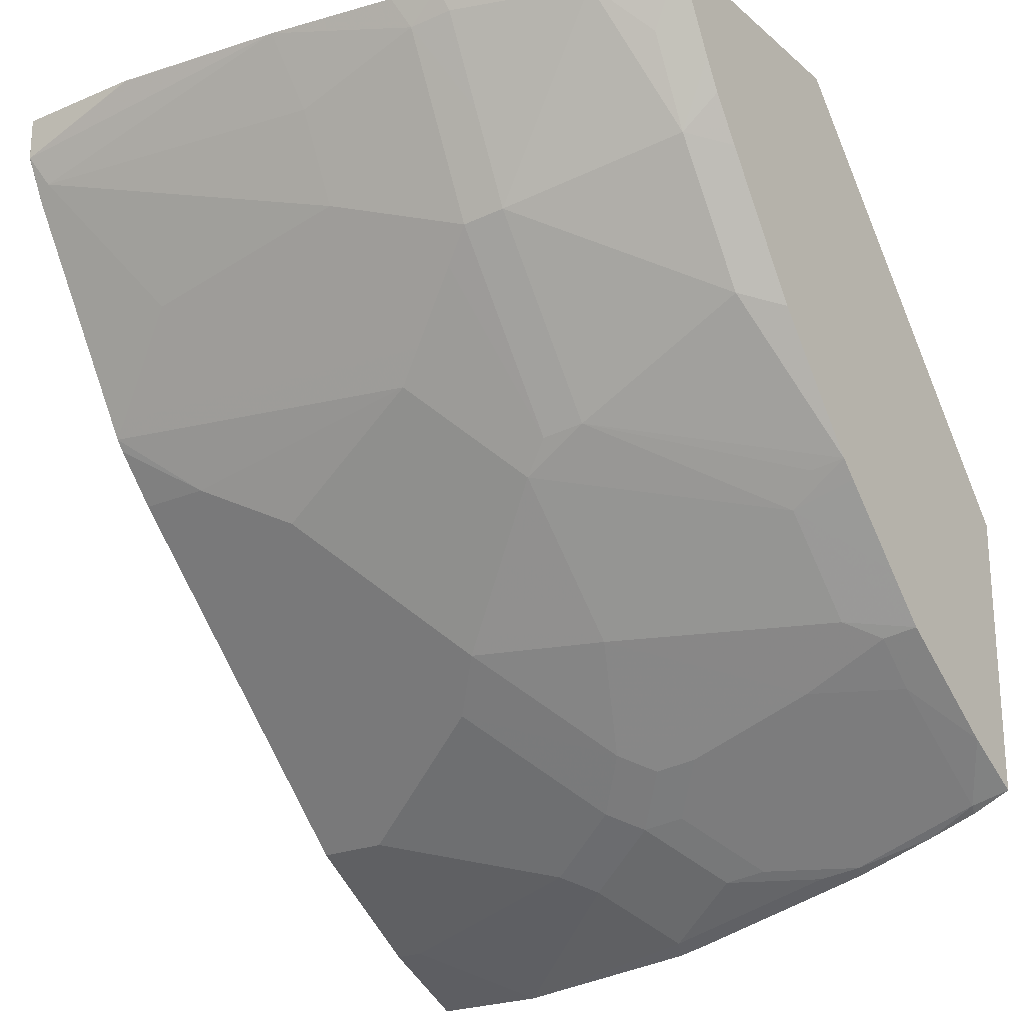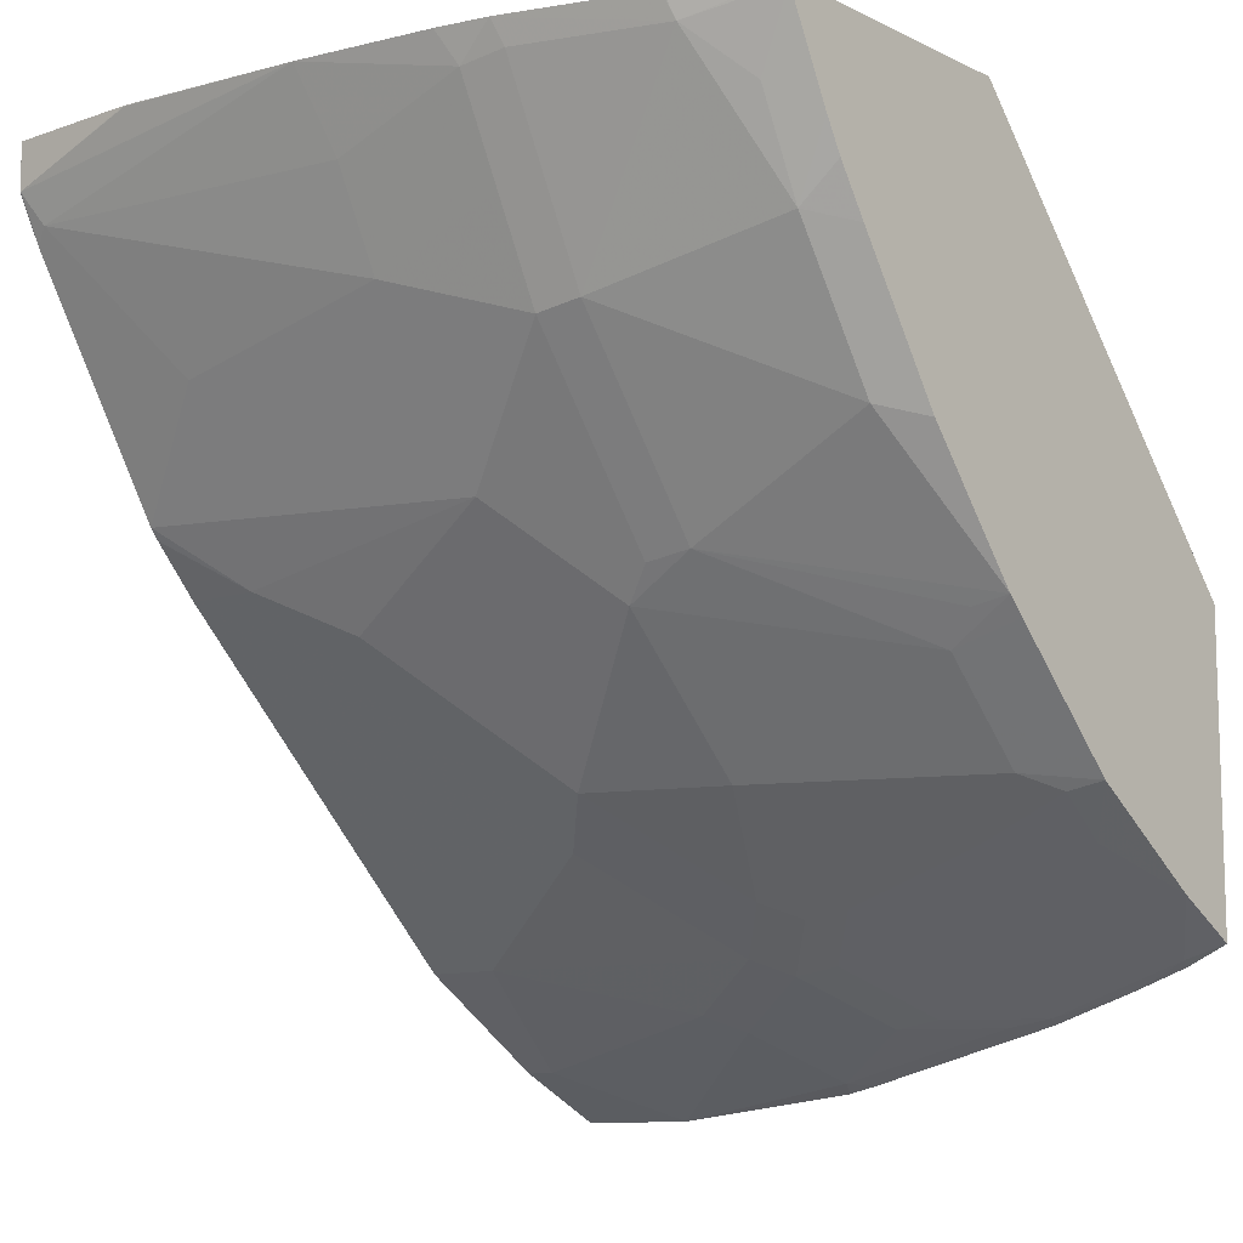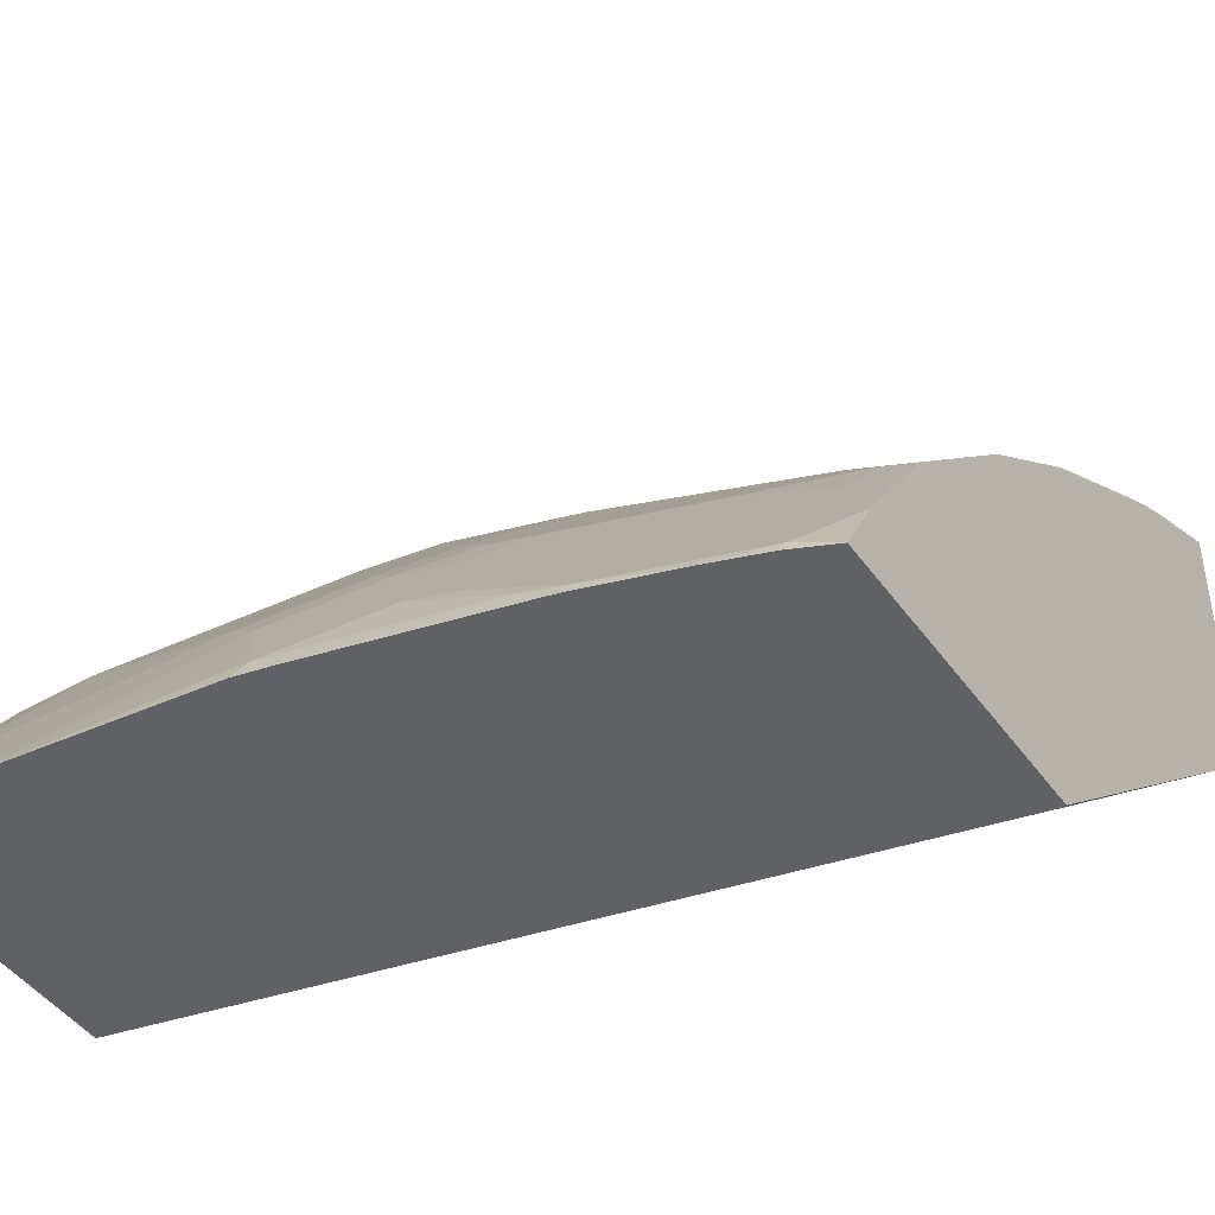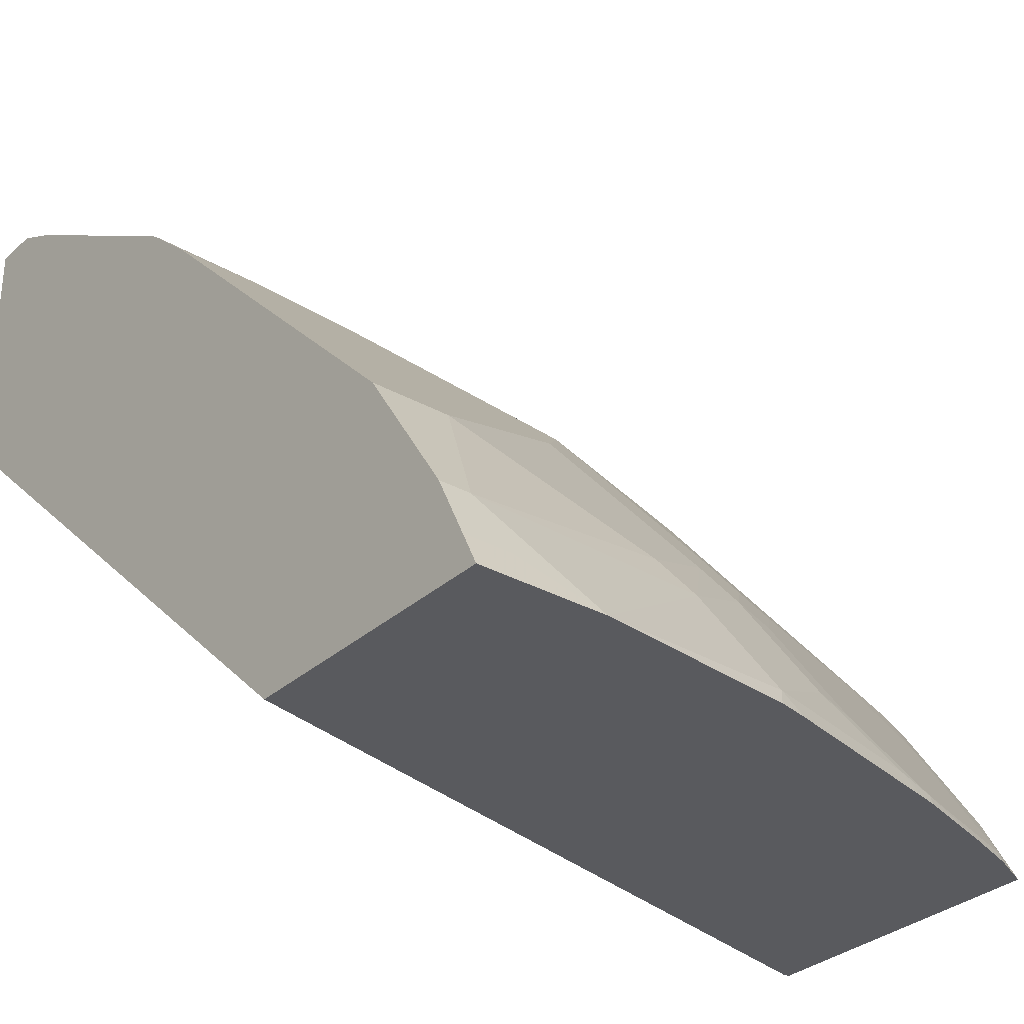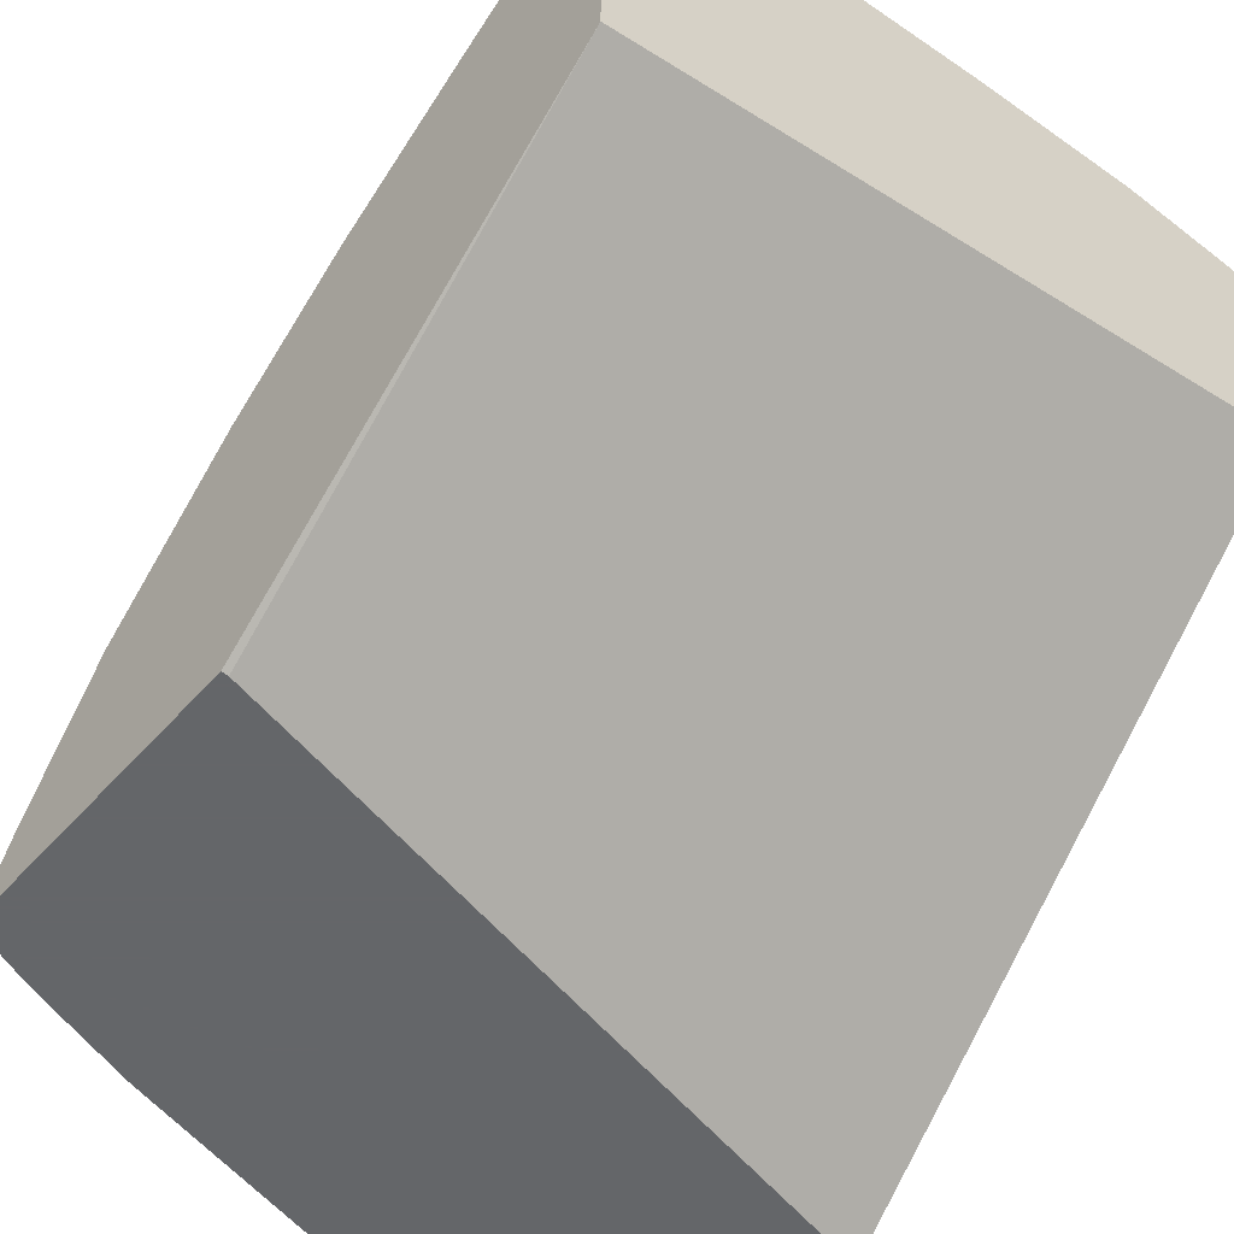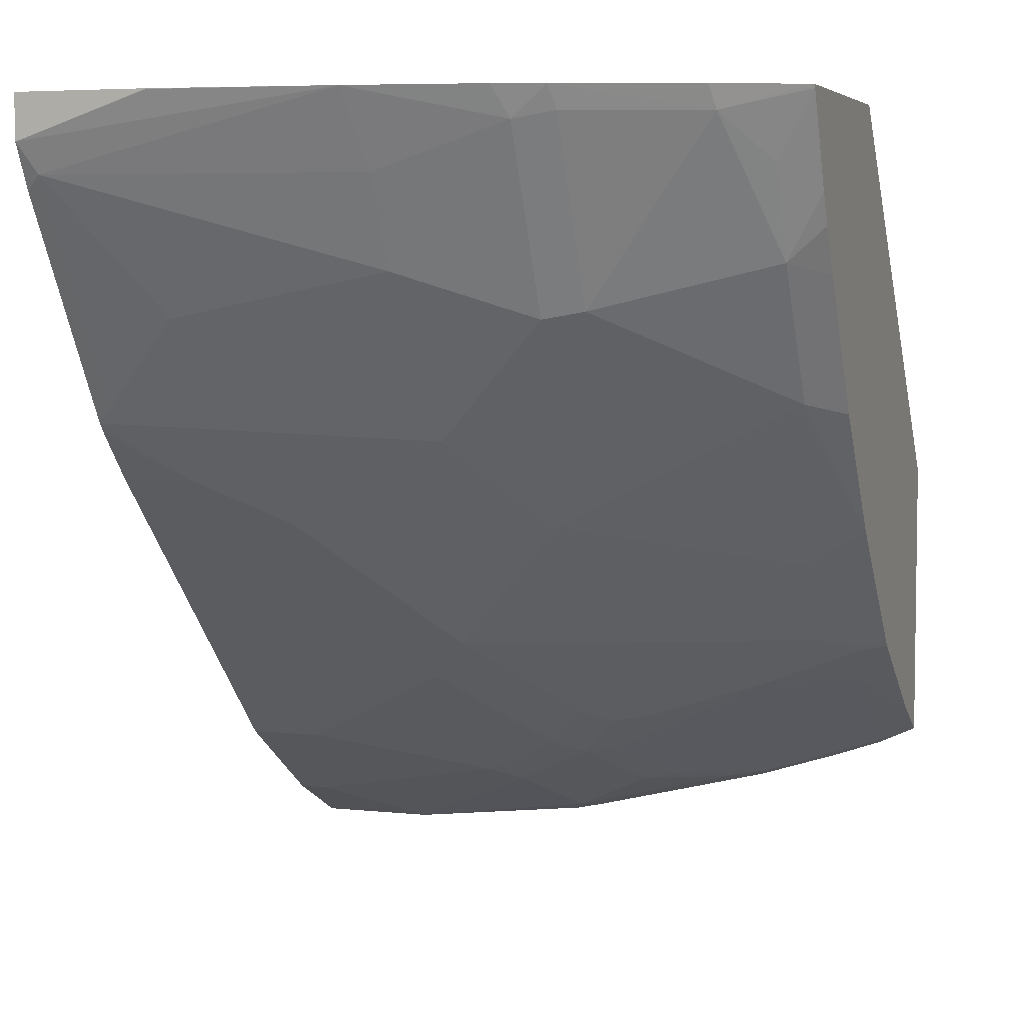
<metadata>
{"format":"obj","ext":"obj","renderer":"f3d","projection":"perspective","resolution":1024,"background":"white","views":[{"elev":-23.1,"azim":35.5,"up":"+Y"},{"elev":-10.7,"azim":40.5,"up":"+Y"},{"elev":-45.6,"azim":33.5,"up":"+Z"},{"elev":-31.3,"azim":-38.5,"up":"+Z"},{"elev":-51.7,"azim":140.0,"up":"+Z"},{"elev":5.2,"azim":18.4,"up":"+Y"}]}
</metadata>
<code>
v -0.000147 0.07996 0.8168
v 0.03968 0.07999 0.8168
v -0.000147 0.07999 0.8168
v -0.000147 0.05978 0.8167
v 9.63e-06 0.05974 0.8167
v 0.05974 0.07999 0.8168
v -0.000147 0.07999 0.7073
v -0.000147 0.03967 0.8066
v 0.006653 0.04645 0.81
v 0.1398 0.07999 0.8069
v 0.05977 0.07967 0.8167
v 0.32 0.07999 0.6331
v -0.000147 -0.1666 0.4834
v -0.000147 -0.05992 0.7469
v 0.1461 0.04645 0.7901
v 0.006653 -0.05315 0.7503
v 0.04648 -0.0133 0.7702
v 0.1461 0.00663 0.7702
v 0.2058 0.06637 0.7901
v 0.1995 0.07999 0.7968
v 0.3171 -0.09193 0.4834
v 0.32 0.07999 0.7526
v 0.32 -0.09193 0.4834
v -0.000147 -0.2861 0.4834
v -0.000147 -0.06462 0.7432
v 0.03323 -0.08634 0.7237
v 0.1527 -0.06641 0.7237
v 0.166 -0.05315 0.7304
v 0.1925 -0.02659 0.7437
v 0.2058 -0.0133 0.7503
v 0.2058 0.02656 0.7702
v 0.2241 0.06971 0.7868
v 0.2216 0.07967 0.7918
v 0.2215 0.07999 0.792
v 0.2241 0.02985 0.7669
v 0.2817 0.07999 0.7718
v 0.2838 0.06971 0.7669
v 0.32 0.07845 0.7519
v 0.32 -0.2233 0.4834
v 0.05438 -0.2861 0.4834
v -0.000147 -0.2789 0.498
v -0.000147 -0.08634 0.7237
v 0.1129 -0.1859 0.6242
v 0.09299 -0.1262 0.6839
v 0.07306 -0.1062 0.7038
v 0.1726 -0.08634 0.7038
v 0.1925 -0.1062 0.6839
v 0.2058 -0.09297 0.6905
v 0.2241 -0.009964 0.7469
v 0.2241 -0.08967 0.6872
v 0.2814 0.07967 0.7718
v 0.2813 0.07999 0.772
v 0.3038 0.04978 0.7469
v 0.3038 0.009927 0.727
v 0.32 0.0386 0.732
v 0.32 -0.2067 0.5129
v 0.3038 -0.229 0.488
v 0.3026 -0.2313 0.4834
v -0.000147 -0.2688 0.5181
v 0.01994 -0.2789 0.498
v 0.1422 -0.2762 0.4834
v 0.1461 -0.2722 0.4914
v 0.1262 -0.2523 0.5312
v 0.0133 -0.2656 0.5246
v -0.000147 -0.1859 0.6242
v 0.1726 -0.2058 0.5843
v 0.1328 -0.166 0.6441
v 0.03323 -0.2258 0.5843
v 0.1527 -0.2258 0.5644
v 0.2921 -0.1262 0.6242
v 0.1925 -0.166 0.6242
v 0.2639 -0.06974 0.6872
v 0.3038 -0.04982 0.6872
v 0.3054 -0.1129 0.6308
v 0.32 -0.1095 0.6275
v 0.32 -0.05448 0.672
v 0.32 0.005268 0.7118
v 0.32 0.02494 0.7246
v 0.32 -0.1693 0.5677
v 0.3038 -0.1892 0.5478
v 0.244 -0.249 0.488
v 0.2801 -0.2393 0.4834
v -0.000147 -0.2656 0.5246
v 0.1555 -0.2732 0.4834
v 0.2257 -0.2523 0.4914
v 0.1859 -0.2523 0.5113
v 0.166 -0.2324 0.5511
v 0.1129 -0.2456 0.5445
v -0.000147 -0.2258 0.5843
v 0.1859 -0.2125 0.571
v 0.2639 -0.1892 0.5677
v 0.32 -0.1494 0.5877
v 0.32 -0.1221 0.615
v 0.32 -0.1169 0.6201
v 0.2921 -0.166 0.5843
v 0.3054 -0.1726 0.571
v 0.2042 -0.249 0.508
v 0.2428 -0.2513 0.4834
v 0.2351 -0.2533 0.4834
v 0.1842 -0.229 0.5478
v 0.2042 -0.2091 0.5677
f 47 70 50
f 46 67 47
f 47 50 48
f 44 67 46
f 54 78 55
f 43 68 69
f 43 89 68
f 47 67 71
f 43 65 89
f 43 69 66
f 47 71 70
f 54 76 77
f 49 73 54
f 49 50 72
f 50 70 74
f 50 74 75
f 50 75 72
f 54 73 76
f 56 79 80
f 54 77 78
f 43 67 44
f 49 72 73
f 43 66 67
f 32 37 33
f 40 64 59
f 30 48 50
f 56 80 57
f 30 50 49
f 32 35 37
f 33 37 51
f 33 51 52
f 33 52 34
f 35 49 37
f 36 52 51
f 36 51 37
f 37 53 38
f 37 49 54
f 37 54 53
f 38 53 54
f 38 54 55
f 39 56 57
f 39 57 58
f 40 59 60
f 40 61 62
f 40 62 63
f 40 63 64
f 41 60 59
f 57 81 82
f 87 100 101
f 57 80 81
f 72 75 73
f 73 75 76
f 79 95 96
f 79 96 80
f 80 96 91
f 80 91 97
f 80 97 81
f 81 97 86
f 81 86 85
f 81 85 98
f 81 98 82
f 84 99 85
f 85 99 98
f 86 97 100
f 86 100 87
f 87 101 90
f 90 101 91
f 91 101 100
f 91 100 97
f 91 96 95
f 30 35 31
f 71 91 95
f 70 79 92
f 70 95 79
f 70 71 95
f 59 64 83
f 61 84 62
f 62 84 85
f 62 85 86
f 62 86 63
f 63 86 87
f 63 87 69
f 63 69 88
f 63 88 64
f 64 88 68
f 57 82 58
f 64 68 89
f 66 90 91
f 66 91 71
f 66 71 67
f 66 69 87
f 66 87 90
f 68 88 69
f 70 92 93
f 70 93 94
f 70 94 75
f 70 75 74
f 64 89 83
f 30 49 35
f 5 10 11
f 29 47 48
f 2 5 6
f 4 8 5
f 5 8 9
f 5 9 10
f 5 11 6
f 6 11 10
f 7 12 13
f 8 14 16
f 8 16 9
f 9 15 10
f 9 16 17
f 9 17 18
f 9 18 15
f 10 19 20
f 10 15 19
f 12 21 13
f 12 22 38
f 12 38 55
f 12 55 78
f 12 78 77
f 12 77 76
f 2 7 3
f 12 76 75
f 2 12 7
f 2 36 22
f 1 2 3
f 1 3 7
f 1 7 13
f 29 48 30
f 1 24 41
f 1 41 59
f 1 59 83
f 1 83 89
f 1 89 65
f 1 65 42
f 1 42 25
f 1 25 14
f 1 14 8
f 1 8 4
f 1 4 5
f 1 5 2
f 2 6 10
f 2 10 20
f 2 20 34
f 2 34 52
f 2 52 36
f 2 22 12
f 12 75 94
f 1 13 24
f 12 93 92
f 18 30 31
f 19 32 33
f 19 33 34
f 19 34 20
f 19 31 35
f 19 35 32
f 22 36 37
f 22 37 38
f 24 40 60
f 24 60 41
f 25 42 26
f 26 42 65
f 26 65 43
f 26 43 44
f 26 44 45
f 26 45 27
f 27 45 44
f 27 44 46
f 28 46 47
f 28 47 29
f 12 94 93
f 18 29 30
f 17 29 18
f 27 46 28
f 16 28 17
f 17 28 29
f 12 79 56
f 12 39 23
f 12 23 21
f 13 21 23
f 13 23 39
f 13 39 58
f 13 58 82
f 13 82 98
f 13 98 99
f 12 56 39
f 13 84 61
f 15 31 19
f 13 99 84
f 15 18 31
f 14 28 16
f 14 27 28
f 12 92 79
f 14 26 27
f 14 25 26
f 13 40 24
f 13 61 40

</code>
